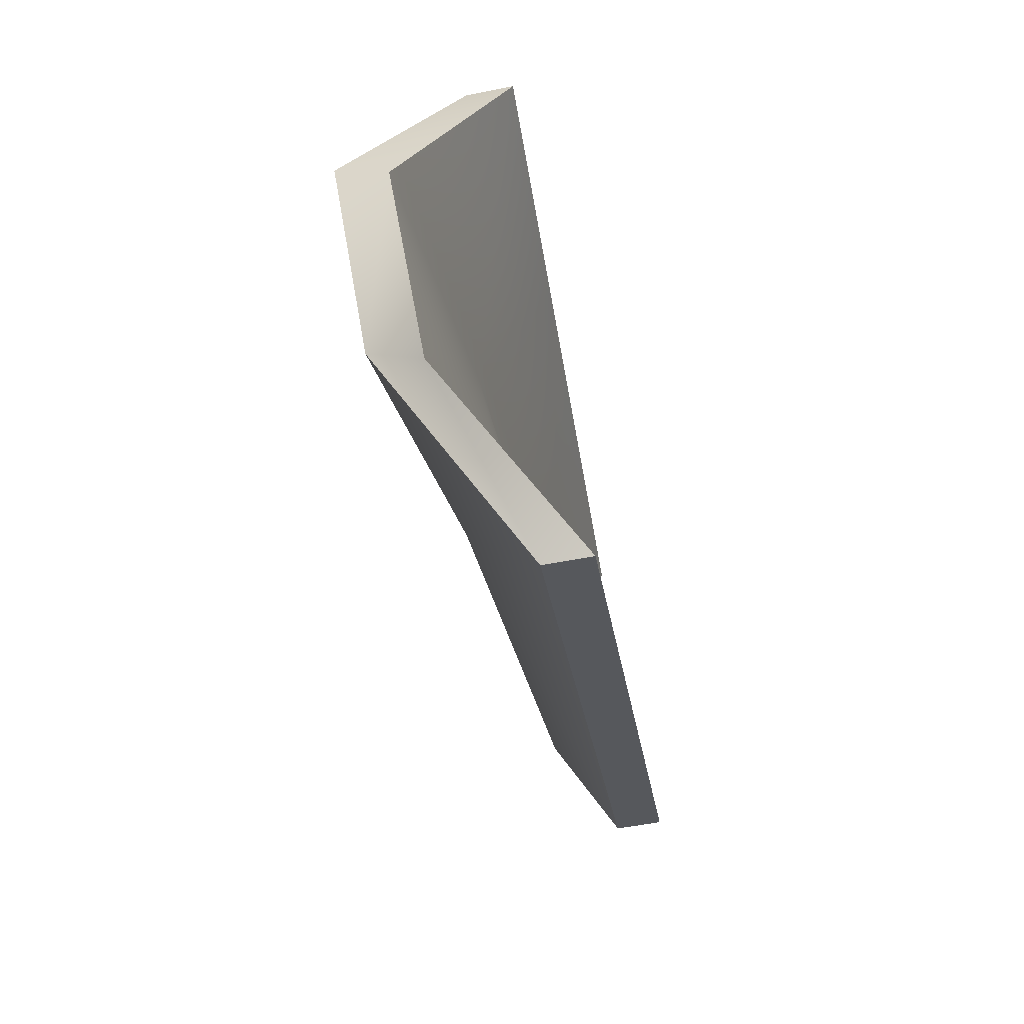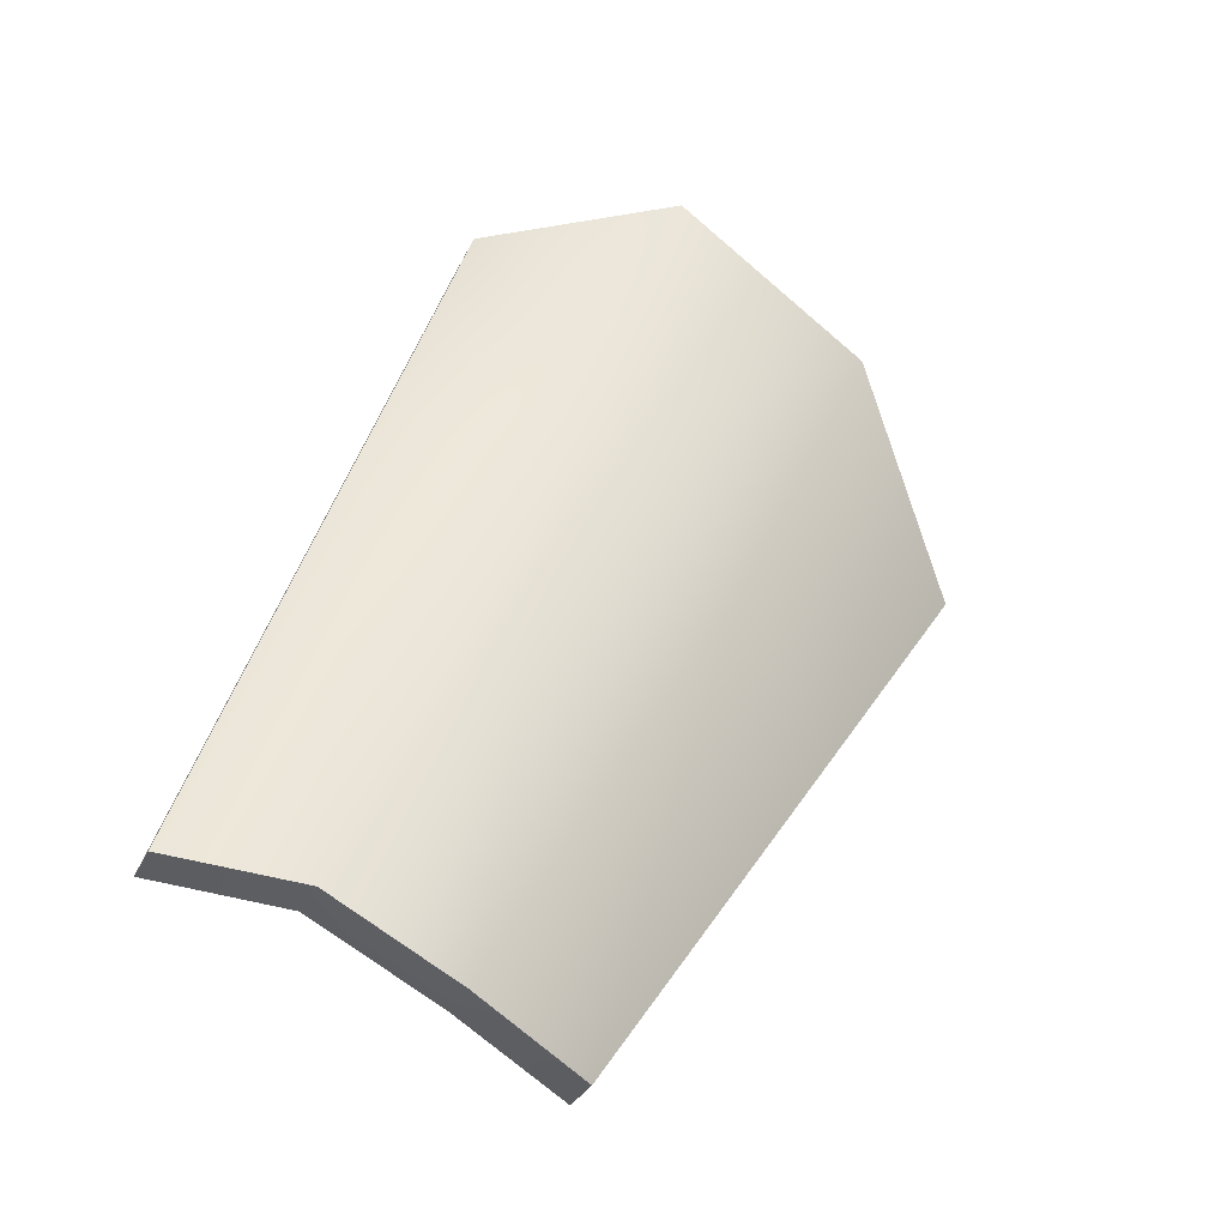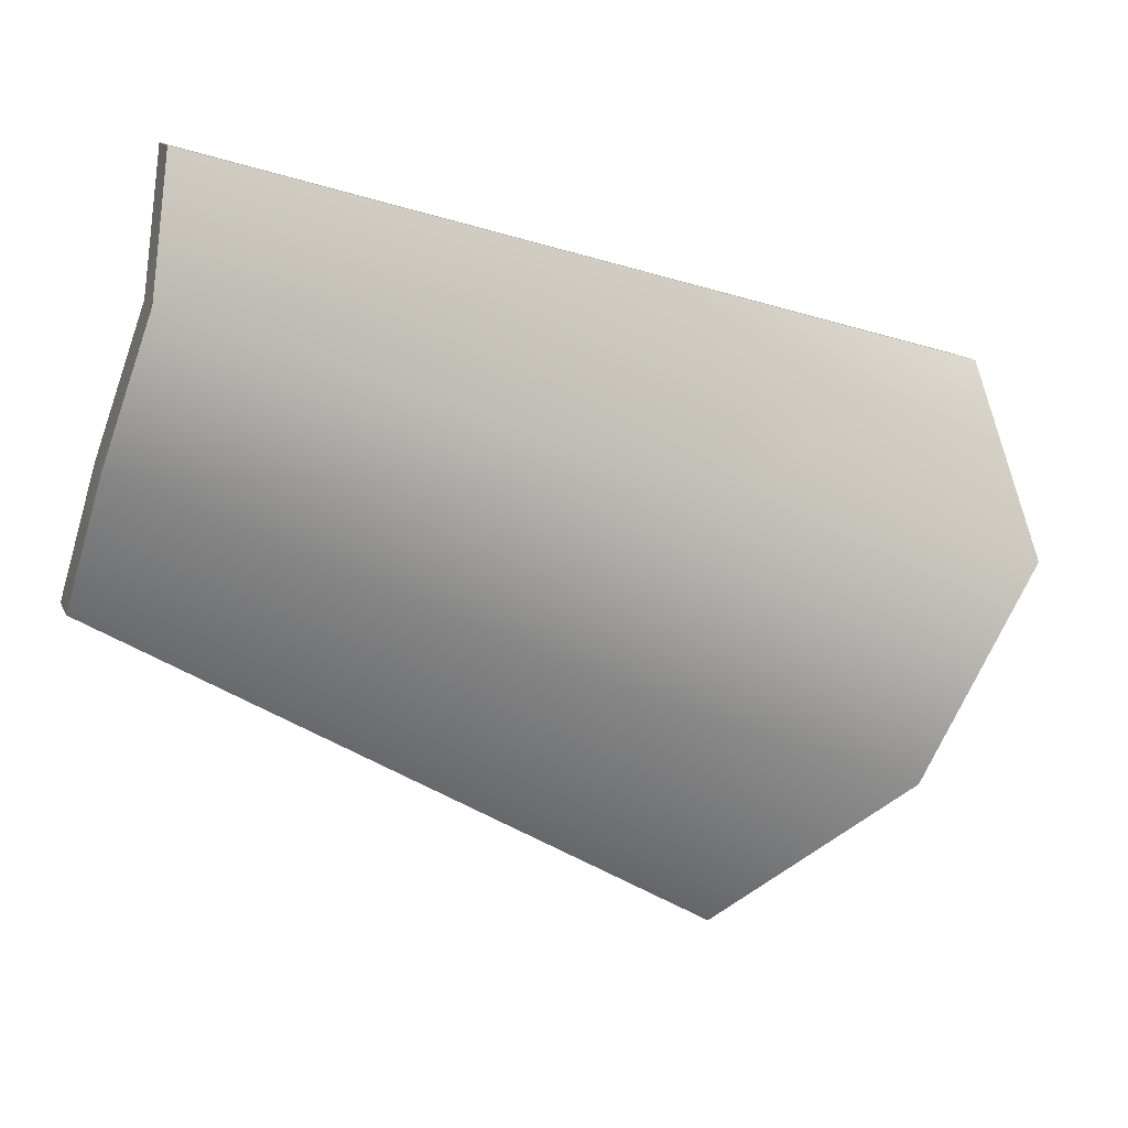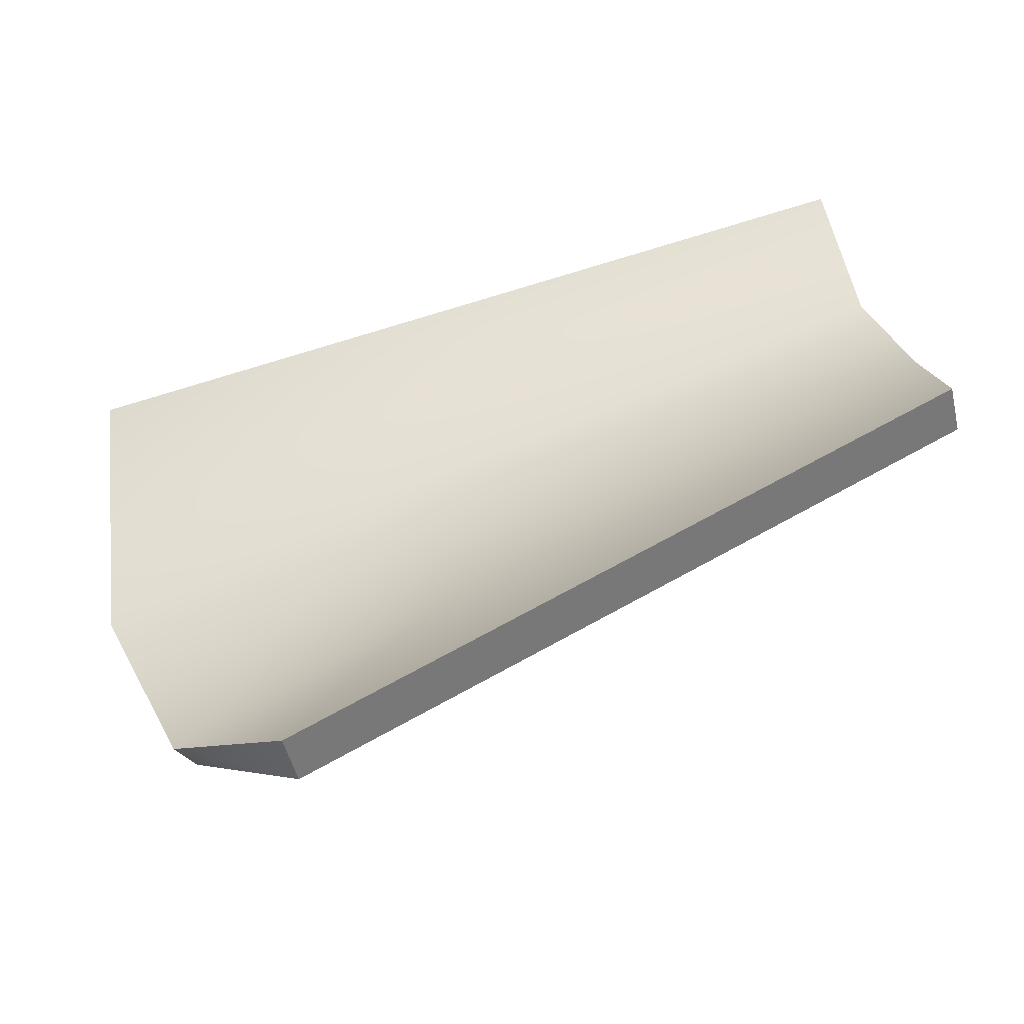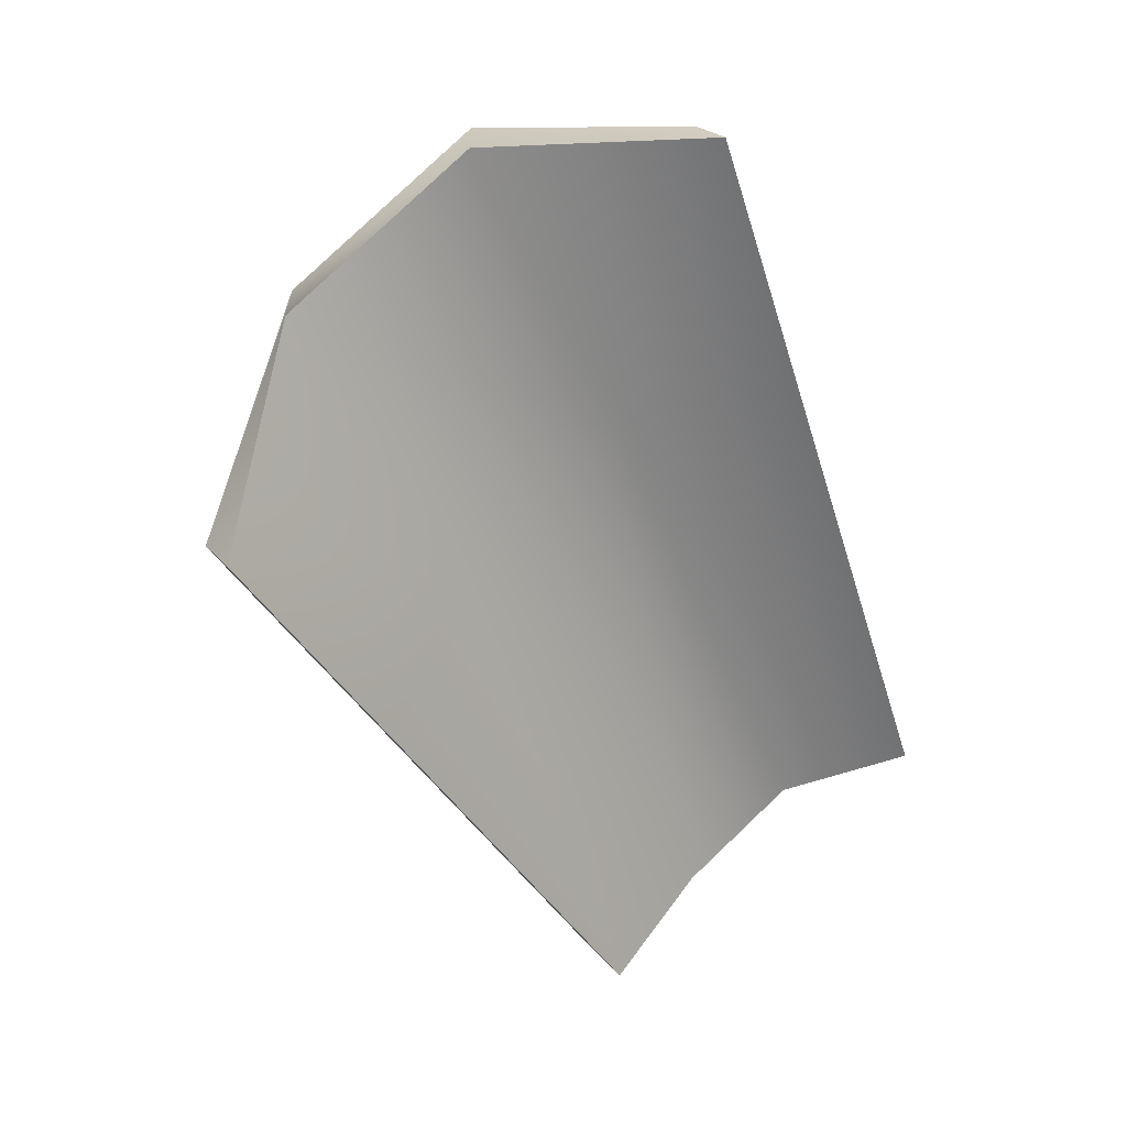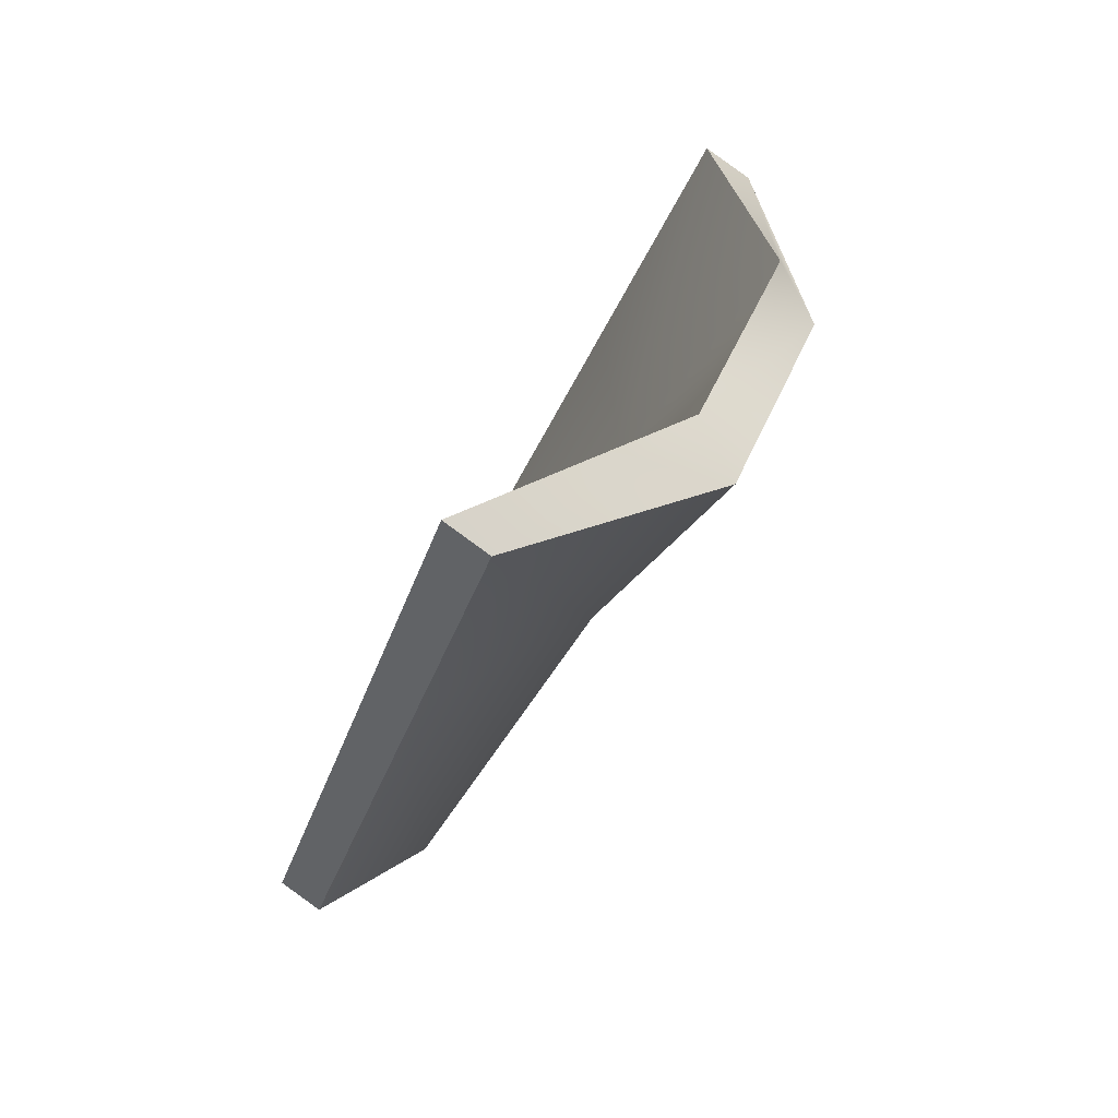
<metadata>
{"format":"obj","ext":"obj","renderer":"f3d","projection":"perspective","resolution":1024,"background":"white","views":[{"elev":32.4,"azim":-177.3,"up":"+Y"},{"elev":-44.5,"azim":69.3,"up":"+Y"},{"elev":10.2,"azim":61.5,"up":"+Z"},{"elev":-46.4,"azim":-88.9,"up":"+Z"},{"elev":37.4,"azim":-118.0,"up":"+Y"},{"elev":67.3,"azim":36.0,"up":"+Y"}]}
</metadata>
<code>
o Guard__ncl1_29.003
v 0.451 1.134 0.1743
v 0.4264 1.109 0.04125
v 0.466 1.124 0.1319
v 0.4542 1.309 -0.07322
v 0.5266 1.38 0.04933
v 0.487 1.385 0.1068
v 0.4524 1.112 0.08544
v 0.5102 1.35 -0.01991
v 0.438 1.312 -0.07267
v 0.4103 1.112 0.0418
v 0.4498 1.127 0.1324
v 0.5075 1.384 0.03953
v 0.4348 1.138 0.1749
v 0.4362 1.116 0.08599
v 0.4911 1.354 -0.02971
v 0.4708 1.388 0.1073
v 0.444 1.235 -0.03101
v 0.4976 1.286 0.07359
v 0.4814 1.29 0.07415
v 0.4278 1.239 -0.03046
v 0.4822 1.263 0.01276
v 0.4737 1.292 0.1317
v 0.466 1.266 0.01331
v 0.4575 1.296 0.1322
f 18 7 21
f 1 11 3
f 11 24 19
f 10 23 20
f 14 19 23
f 21 2 17
f 22 3 18
f 11 7 3
f 12 6 5
f 20 4 17
f 14 2 7
f 22 13 1
f 8 12 5
f 4 15 8
f 6 24 22
f 10 17 2
f 6 18 5
f 4 21 17
f 15 19 12
f 9 23 15
f 19 16 12
f 8 18 21
f 18 3 7
f 1 13 11
f 11 13 24
f 10 14 23
f 14 11 19
f 21 7 2
f 22 1 3
f 11 14 7
f 12 16 6
f 20 9 4
f 14 10 2
f 22 24 13
f 8 15 12
f 4 9 15
f 6 16 24
f 10 20 17
f 6 22 18
f 4 8 21
f 15 23 19
f 9 20 23
f 19 24 16
f 8 5 18

</code>
